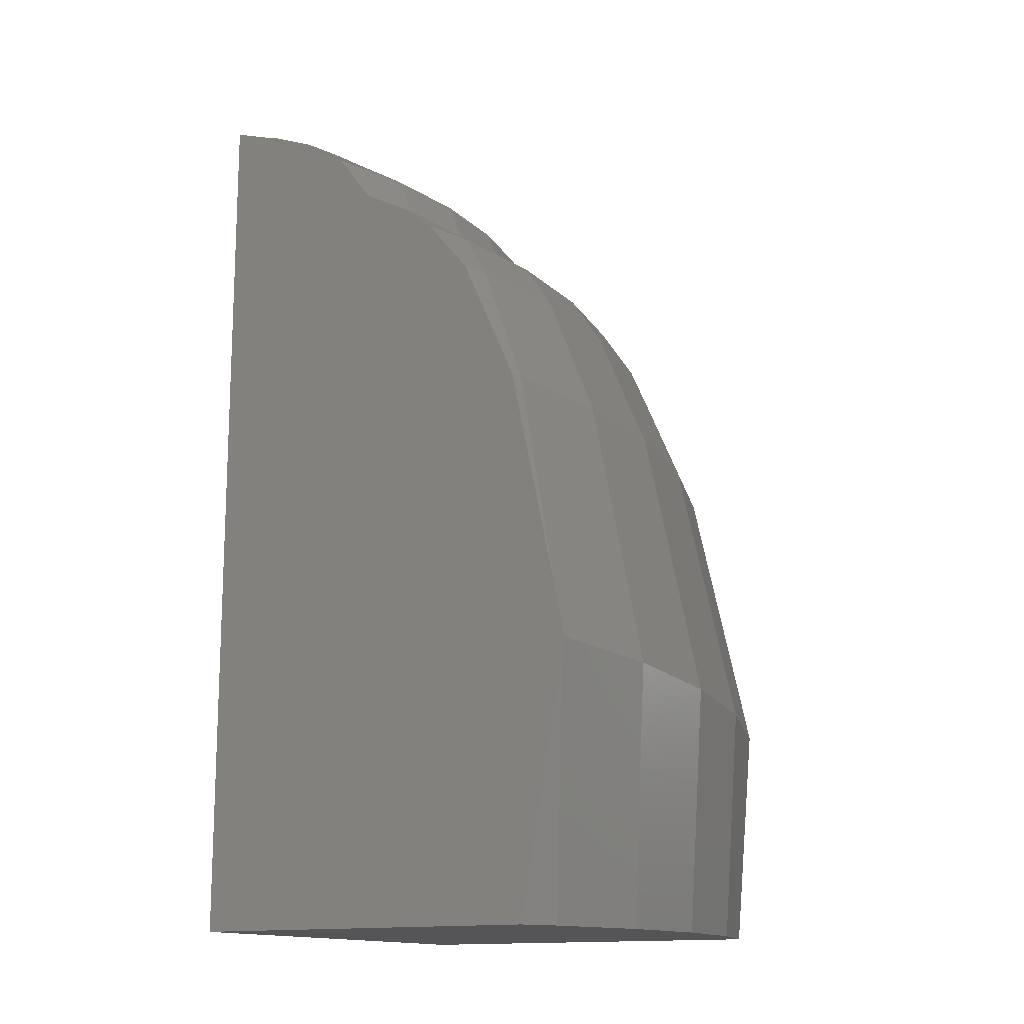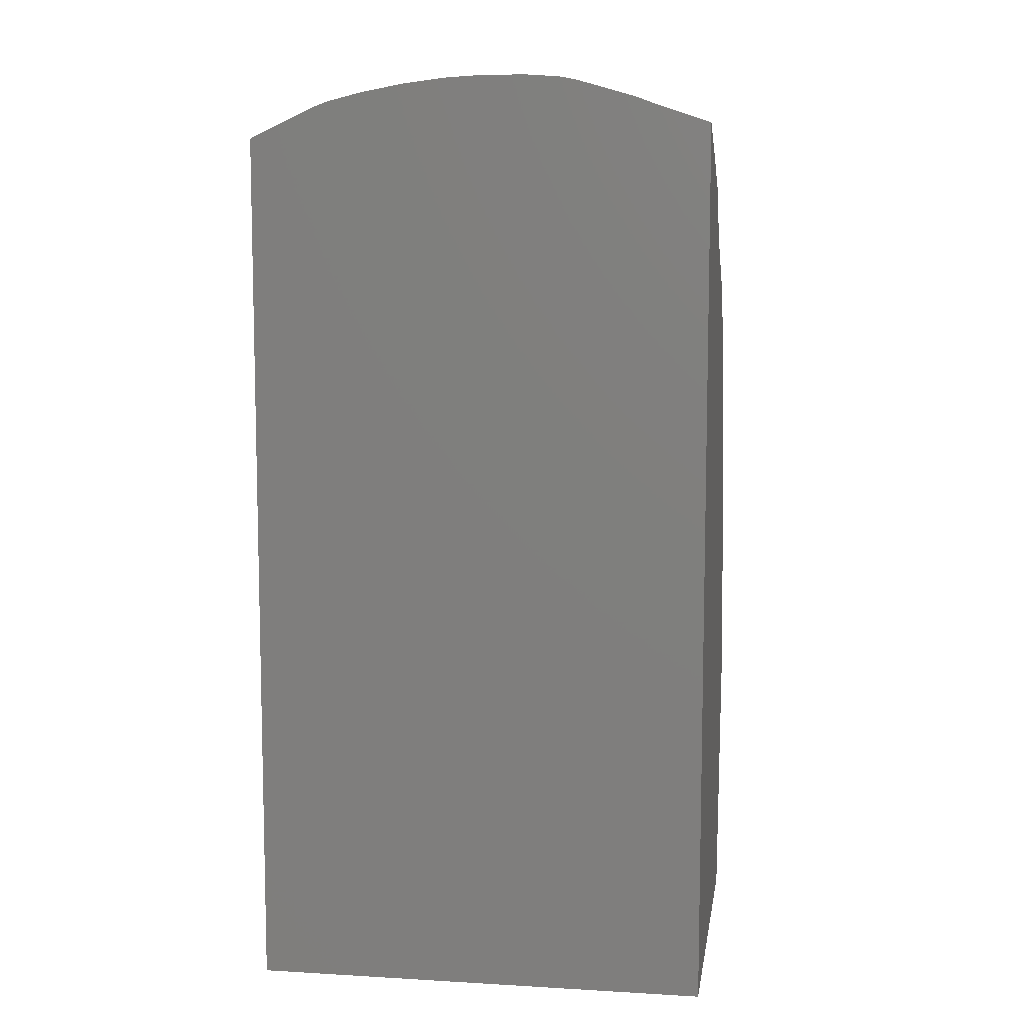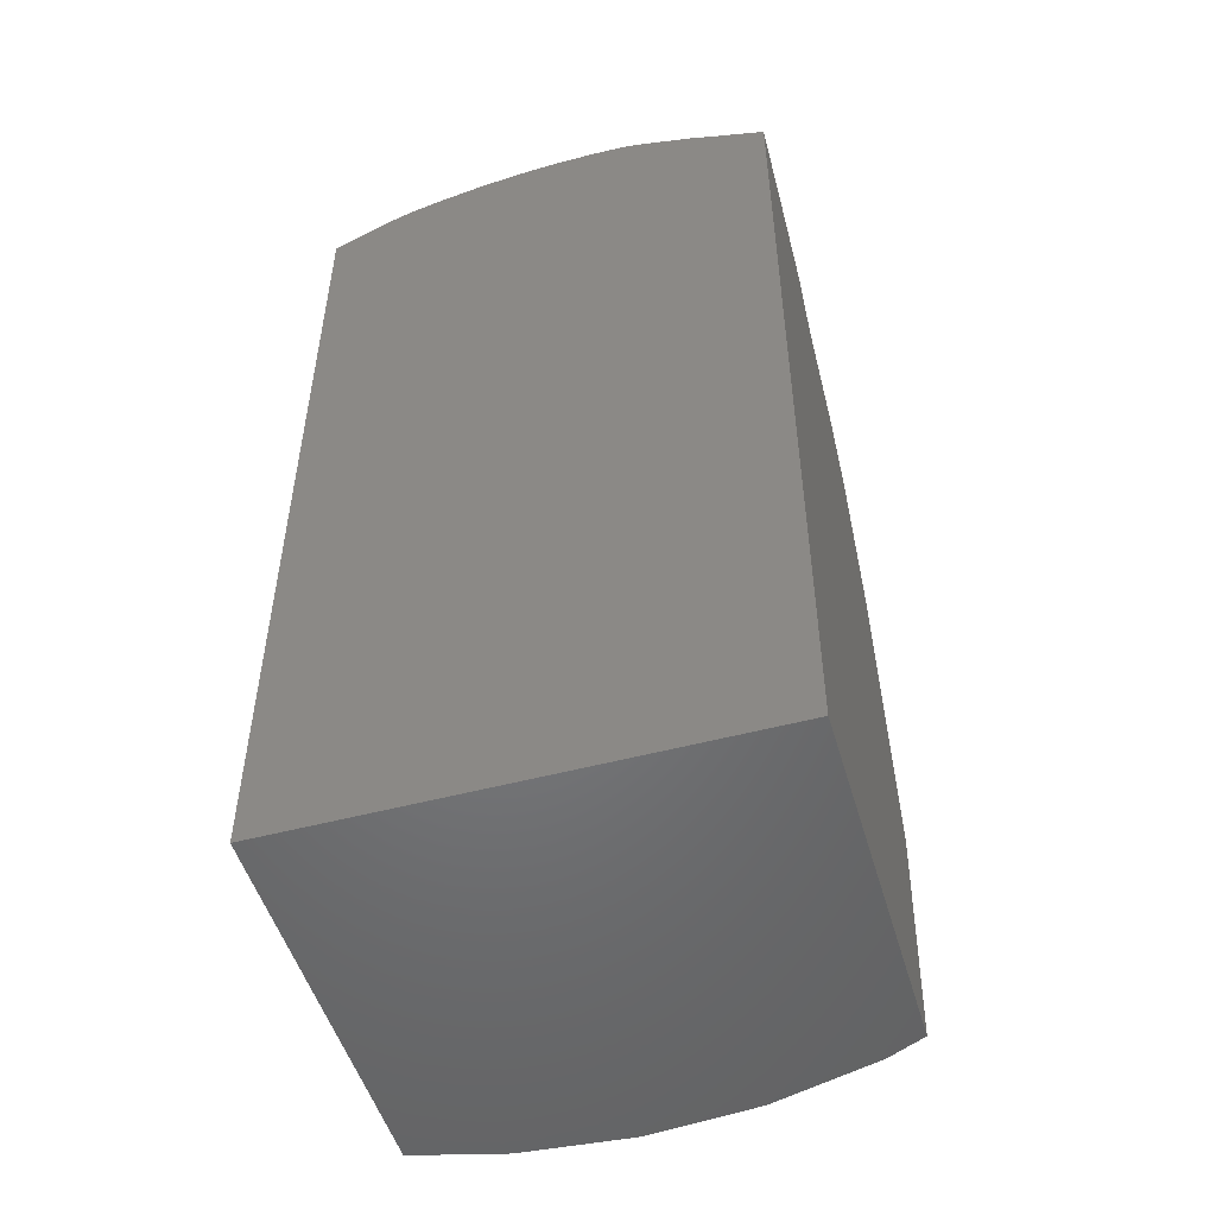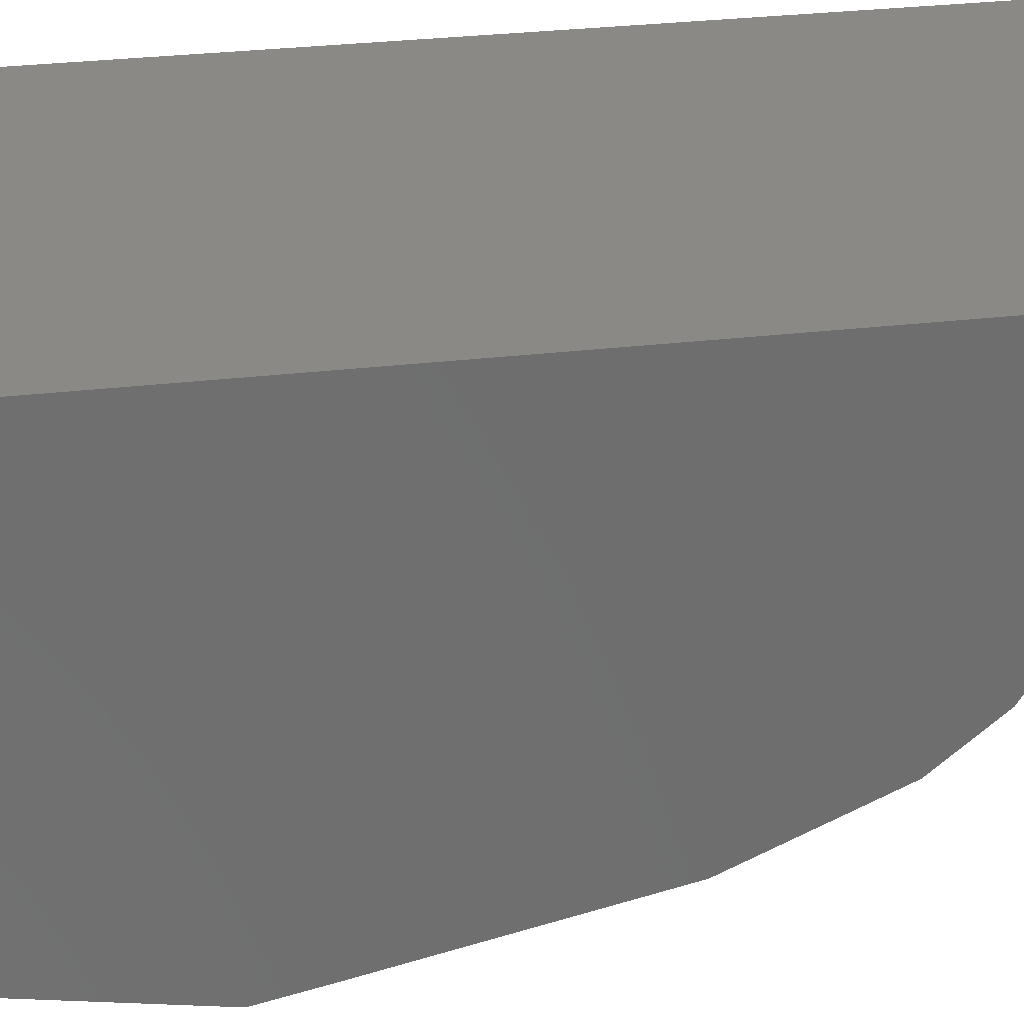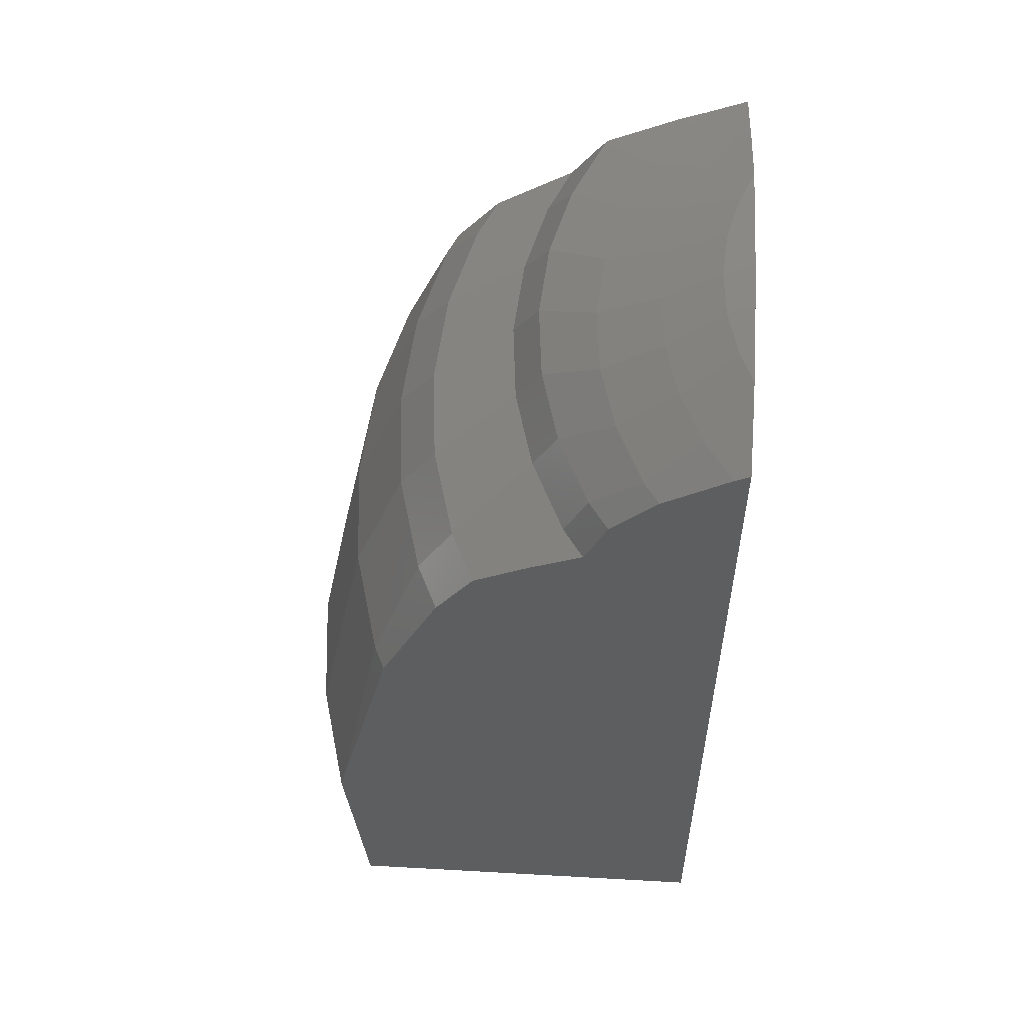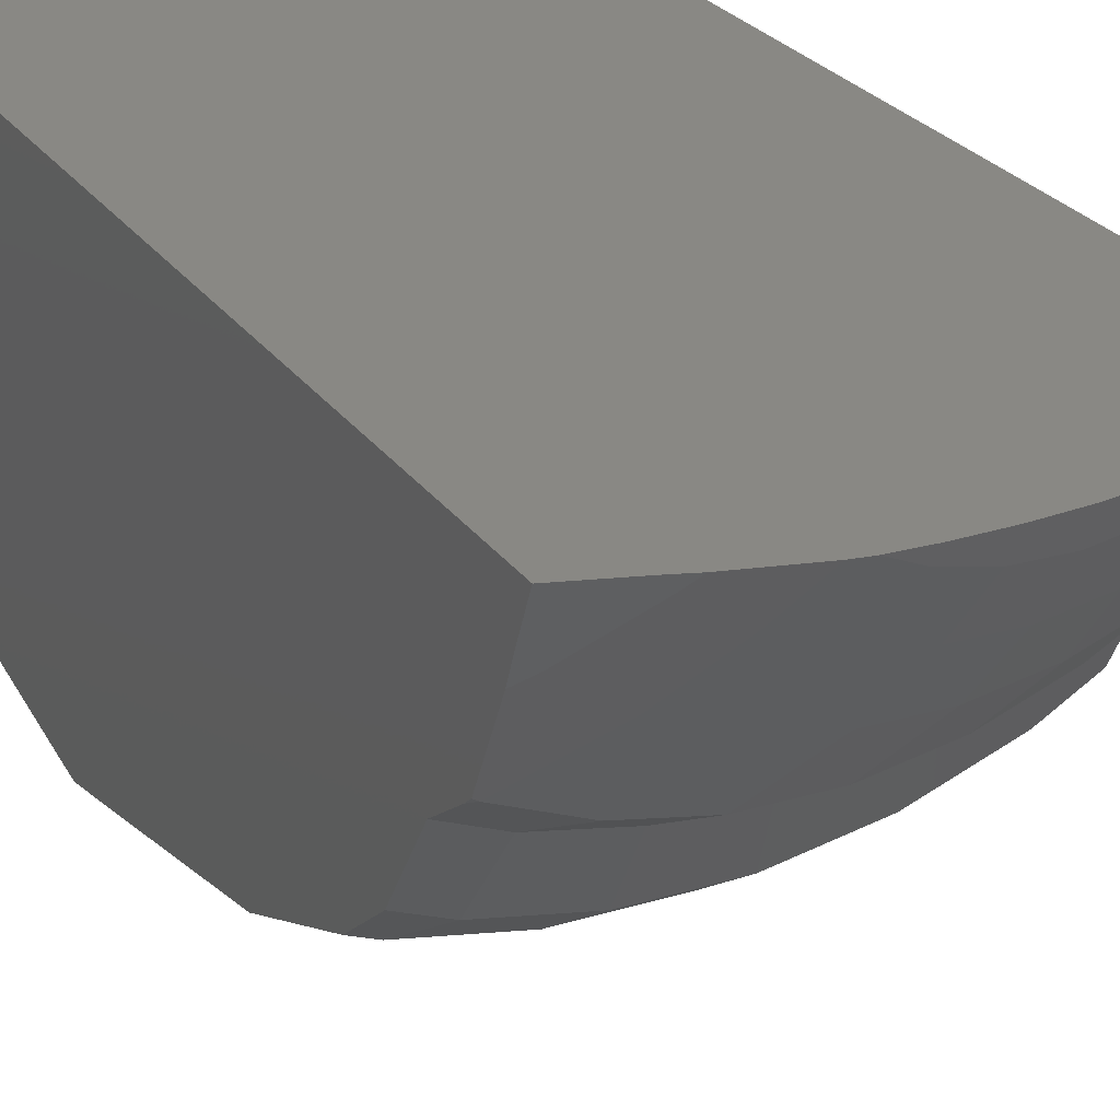
<metadata>
{"format":"stl","ext":"stl","renderer":"f3d","projection":"perspective","resolution":1024,"background":"white","views":[{"elev":-14.4,"azim":119.1,"up":"+Y"},{"elev":8.7,"azim":8.9,"up":"+Y"},{"elev":-50.8,"azim":16.2,"up":"+Y"},{"elev":29.2,"azim":79.9,"up":"+Z"},{"elev":55.4,"azim":-86.6,"up":"+Y"},{"elev":26.4,"azim":152.7,"up":"+Z"}]}
</metadata>
<code>
# stl→obj: 124 verts, 244 faces
v 33.33 -35.8 -8.333
v 33.33 -3.837 -8.696
v 33.33 -3.681 -8.333
v 33.33 -7.729 -14.69
v 33.33 -4.656 -10.68
v 33.33 -4.514 -10.32
v 33.33 -4.322 -9.828
v 33.33 -5.213 -11.83
v 33.33 -6.046 -13.45
v 33.33 -5.961 -13.38
v 33.33 -6.25 -13.63
v 33.33 -7.307 -14.39
v 33.33 -16.9 -21.33
v 33.33 -12.49 -19.57
v 33.33 -8.743 -16.25
v 33.33 -10.36 -18.18
v 33.33 -9.595 -17.55
v 33.33 -11.53 -19.15
v 33.33 -16.1 -21.16
v 33.33 -24.23 -22.87
v 33.33 -26.56 -23.16
v 33.33 -25.87 -23.2
v 33.33 -26.05 -23.24
v 33.33 -35.8 -21.5
v 31.38 -3.024 -8.333
v 29.35 -2.384 -8.333
v 30.7 -2.768 -8.333
v 24.57 -2.003 -8.333
v 26.79 -1.968 -8.333
v 28.54 -2.153 -8.333
v 27.97 -2.047 -8.333
v 26.34 -1.966 -8.333
v 25.25 -1.962 -8.333
v 23.11 -2.138 -8.333
v 23.8 -2.051 -8.333
v 21.78 -2.342 -8.333
v 22.33 -2.238 -8.333
v 17.89 -3.559 -8.333
v 20.75 -2.538 -8.333
v 20.46 -2.61 -8.333
v 19.15 -2.986 -8.333
v 19.54 -2.842 -8.333
v 18.96 -3.056 -8.333
v 16.67 -4.143 -8.333
v 16.78 -4.082 -8.333
v 16.67 -35.8 -8.333
v 16.67 -4.413 -8.858
v 16.67 -4.202 -8.463
v 16.67 -4.733 -9.359
v 16.67 -6.776 -12.04
v 16.67 -5.895 -11.17
v 16.67 -9.301 -13.58
v 16.67 -8.49 -13.22
v 16.67 -7.533 -12.79
v 16.67 -11.99 -18
v 16.67 -10.16 -15.48
v 16.67 -11.17 -17.42
v 16.67 -13.1 -18.78
v 16.67 -16.09 -20.18
v 16.67 -17.67 -20.92
v 16.67 -26.74 -23.05
v 16.67 -27.98 -23.21
v 16.67 -27.62 -23.24
v 16.67 -35.8 -22.51
v 26.9 -35.8 -23.39
v 30.97 -35.8 -22.45
v 31.95 -35.8 -22.17
v 18.57 -35.8 -23.01
v 19.95 -35.8 -23.36
v 28.05 -35.8 -23.28
v 22.72 -35.8 -23.58
v 24 -35.8 -23.68
v 23.75 -2.445 -9.378
v 25.38 -2.292 -9.236
v 25.7 -3.561 -11.2
v 23.73 -3.746 -11.37
v 26.49 -4.968 -13.31
v 24.16 -5.188 -13.52
v 28.11 -6.454 -15.34
v 25.42 -6.708 -15.58
v 28.78 -8.158 -16.27
v 25.93 -8.427 -16.52
v 28.51 -10.05 -19.16
v 25.14 -10.37 -19.46
v 28.98 -11.94 -20.49
v 25.39 -12.28 -20.81
v 29.18 -16.49 -22.35
v 25.26 -16.86 -22.7
v 29.27 -26.43 -24.34
v 25 -26.84 -24.71
v 26.95 -2.144 -8.812
v 27.6 -3.381 -10.68
v 28.76 -4.754 -12.7
v 30.72 -6.207 -14.64
v 31.55 -7.897 -15.53
v 31.77 -9.742 -18.29
v 32.47 -11.61 -19.55
v 32.98 -16.13 -21.33
v 29.39 -3.212 -9.847
v 30.89 -4.553 -11.71
v 33.17 -5.976 -13.49
v 31.01 -3.06 -8.71
v 32.81 -4.372 -10.36
v 18.07 -4.28 -9.847
v 17.43 -5.823 -11.71
v 17.66 -7.439 -13.49
v 17.7 -9.203 -14.31
v 20.56 -2.746 -8.812
v 19.86 -4.111 -10.68
v 19.55 -5.622 -12.7
v 20.11 -7.208 -14.64
v 20.3 -8.958 -15.53
v 18.52 -10.99 -18.29
v 18.3 -12.95 -19.55
v 17.53 -17.59 -21.33
v 22.13 -2.598 -9.236
v 21.77 -3.932 -11.2
v 21.82 -5.408 -13.31
v 22.73 -6.962 -15.34
v 23.07 -8.697 -16.27
v 21.78 -10.68 -19.16
v 21.79 -12.62 -20.49
v 21.33 -17.23 -22.35
v 20.72 -27.24 -24.34
f 1 2 3
f 4 5 6
f 4 6 7
f 2 1 7
f 5 4 8
f 8 9 10
f 8 11 9
f 8 12 11
f 8 4 12
f 7 1 4
f 13 4 1
f 14 4 13
f 15 16 17
f 16 14 18
f 15 14 16
f 14 13 19
f 4 14 15
f 13 1 20
f 21 20 1
f 20 21 22
f 22 21 23
f 21 1 24
f 25 1 3
f 26 25 27
f 25 26 28
f 29 26 30
f 29 30 31
f 26 29 32
f 28 26 32
f 28 32 33
f 25 28 1
f 34 28 35
f 28 34 1
f 36 34 37
f 34 36 1
f 38 36 39
f 38 39 40
f 41 40 42
f 40 41 38
f 38 41 43
f 36 38 1
f 44 38 45
f 38 44 1
f 1 44 46
f 47 44 48
f 49 44 47
f 50 49 51
f 52 49 50
f 53 50 54
f 52 50 53
f 49 52 44
f 55 56 57
f 58 56 55
f 59 56 58
f 56 59 52
f 46 52 59
f 46 59 60
f 46 60 61
f 62 61 63
f 61 62 46
f 46 62 64
f 52 46 44
f 65 1 46
f 1 66 24
f 24 66 67
f 68 46 64
f 69 46 68
f 1 65 70
f 46 69 71
f 1 70 66
f 72 46 71
f 46 72 65
f 73 28 74
f 28 73 35
f 33 74 28
f 73 75 76
f 74 75 73
f 77 78 76
f 75 77 76
f 79 80 78
f 77 79 78
f 81 82 80
f 79 81 80
f 82 83 84
f 81 83 82
f 85 86 84
f 83 85 84
f 86 87 88
f 85 87 86
f 88 89 90
f 87 89 88
f 90 65 72
f 90 70 65
f 70 90 89
f 74 32 91
f 32 74 33
f 29 91 32
f 92 75 74
f 91 92 74
f 93 77 75
f 92 93 75
f 94 79 77
f 93 94 77
f 95 81 79
f 94 95 79
f 81 96 83
f 95 96 81
f 97 85 83
f 96 97 83
f 98 87 85
f 97 98 85
f 89 22 23
f 22 89 87
f 87 20 22
f 20 87 98
f 89 66 70
f 66 21 67
f 21 66 89
f 21 89 23
f 31 91 29
f 99 92 91
f 99 31 30
f 31 99 91
f 100 93 92
f 99 100 92
f 101 94 93
f 100 101 93
f 95 12 4
f 12 95 94
f 12 101 11
f 101 12 94
f 96 15 17
f 15 96 95
f 4 15 95
f 97 16 18
f 16 97 96
f 17 16 96
f 98 14 19
f 14 98 97
f 18 14 97
f 13 20 98
f 19 13 98
f 21 24 67
f 99 26 102
f 26 99 30
f 27 102 26
f 103 100 99
f 102 103 99
f 101 8 10
f 8 101 100
f 8 103 5
f 103 8 100
f 9 11 101
f 10 9 101
f 25 102 27
f 103 2 7
f 2 103 102
f 2 25 3
f 25 2 102
f 6 5 103
f 7 6 103
f 44 45 48
f 47 45 38
f 45 47 48
f 47 38 104
f 43 104 38
f 49 105 51
f 104 49 47
f 49 104 105
f 50 106 54
f 50 105 106
f 105 50 51
f 53 107 52
f 53 106 107
f 106 53 54
f 52 107 56
f 40 108 42
f 39 108 40
f 41 104 43
f 104 41 109
f 109 42 108
f 42 109 41
f 104 110 105
f 109 110 104
f 111 106 105
f 110 111 105
f 112 107 106
f 111 112 106
f 113 56 107
f 56 113 57
f 112 113 107
f 55 114 58
f 55 113 114
f 113 55 57
f 59 115 60
f 59 114 115
f 114 59 58
f 60 115 61
f 36 108 39
f 108 36 116
f 37 116 36
f 108 117 109
f 116 117 108
f 109 118 110
f 117 118 109
f 119 111 110
f 118 119 110
f 120 112 111
f 119 120 111
f 112 121 113
f 120 121 112
f 113 122 114
f 121 122 113
f 114 123 115
f 122 123 114
f 61 124 63
f 124 61 115
f 123 124 115
f 62 68 64
f 62 69 68
f 69 62 124
f 124 62 63
f 34 116 37
f 116 34 73
f 35 73 34
f 116 76 117
f 73 76 116
f 78 118 117
f 76 78 117
f 80 119 118
f 78 80 118
f 82 120 119
f 80 82 119
f 120 84 121
f 82 84 120
f 86 122 121
f 84 86 121
f 122 88 123
f 86 88 122
f 123 90 124
f 88 90 123
f 124 71 69
f 71 90 72
f 90 71 124

</code>
